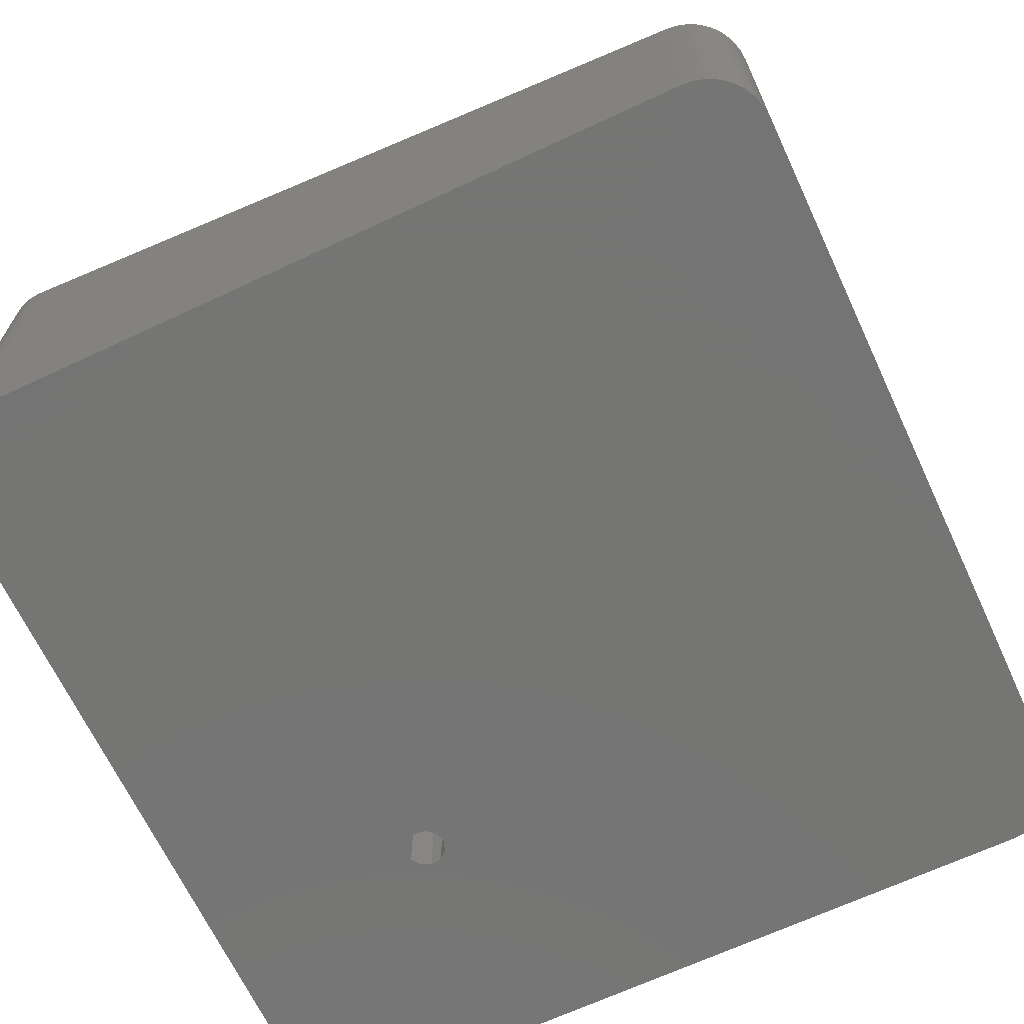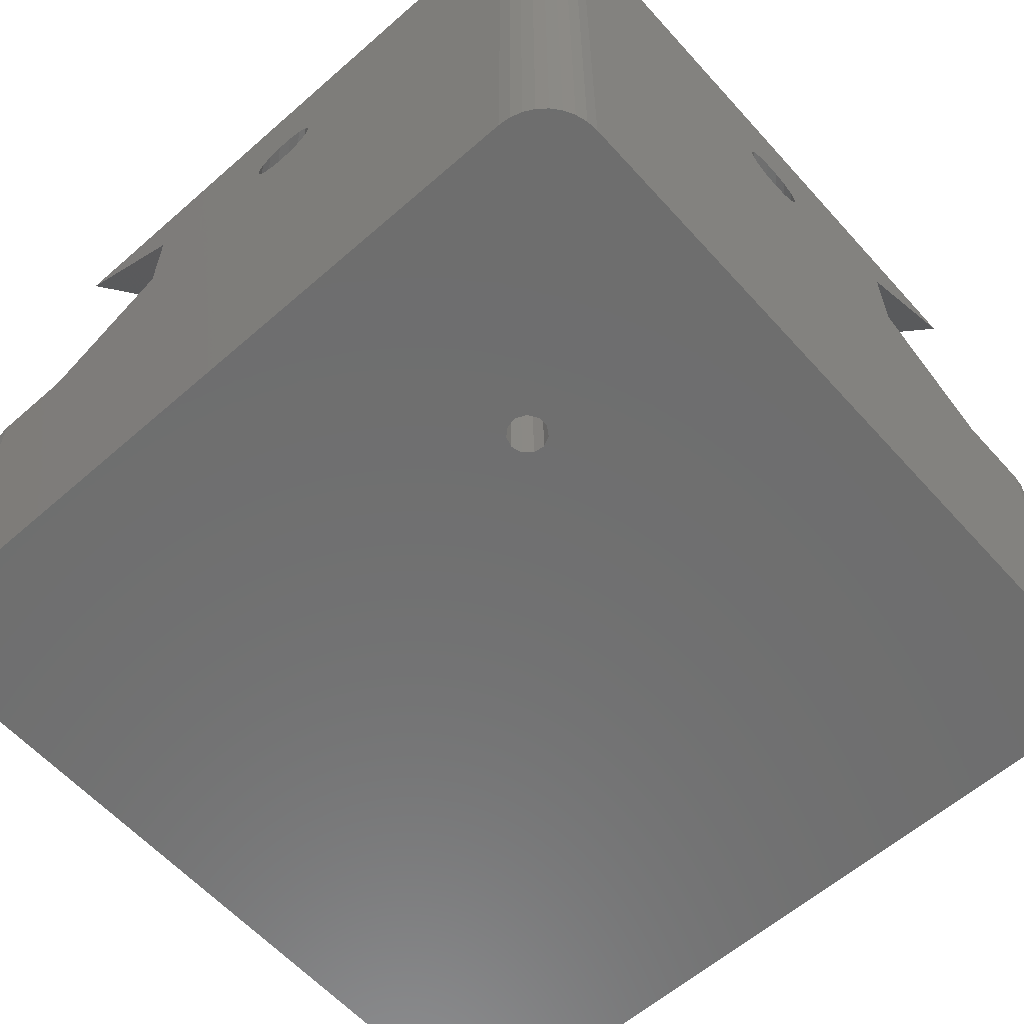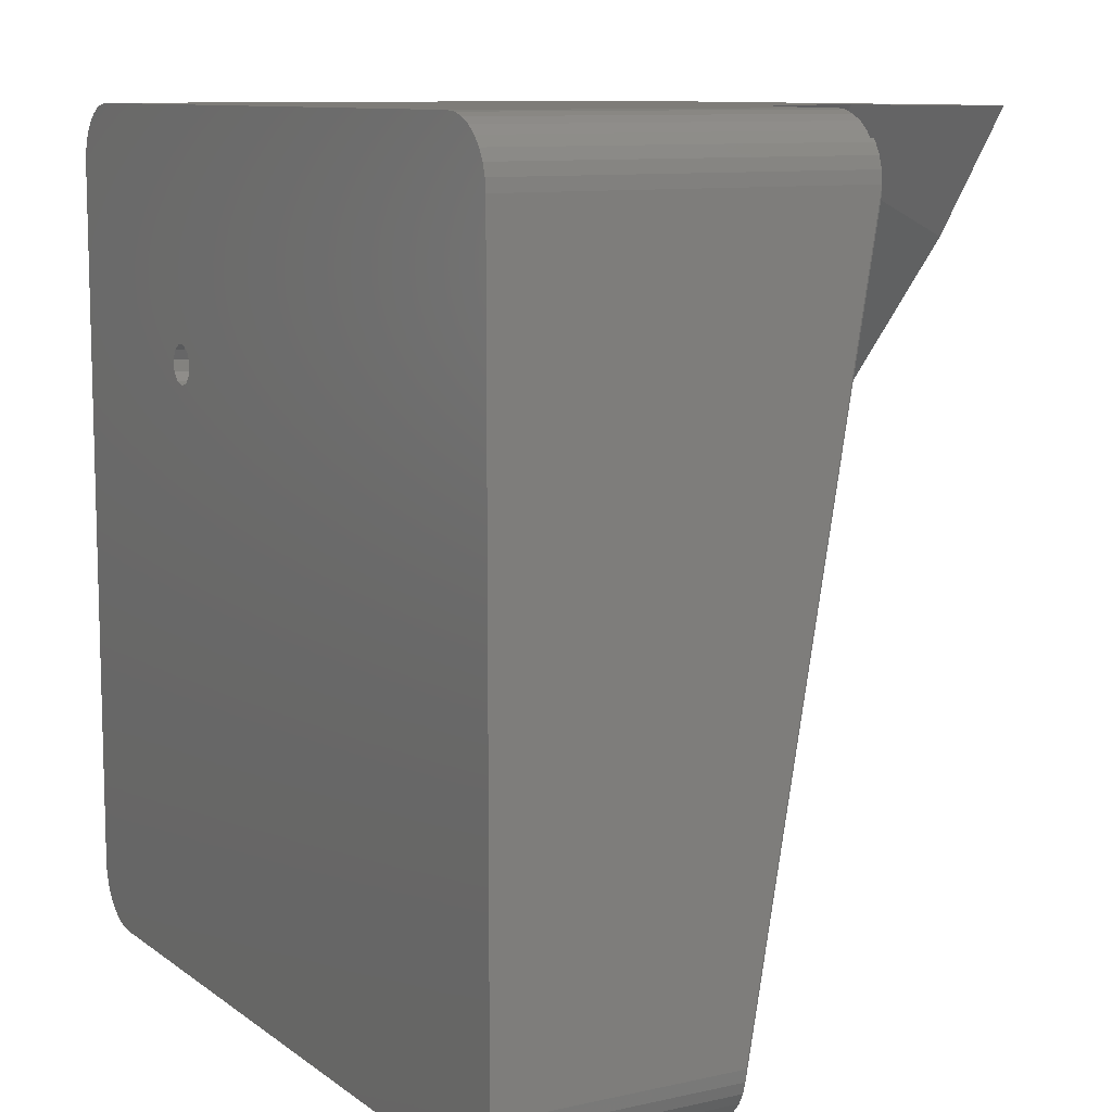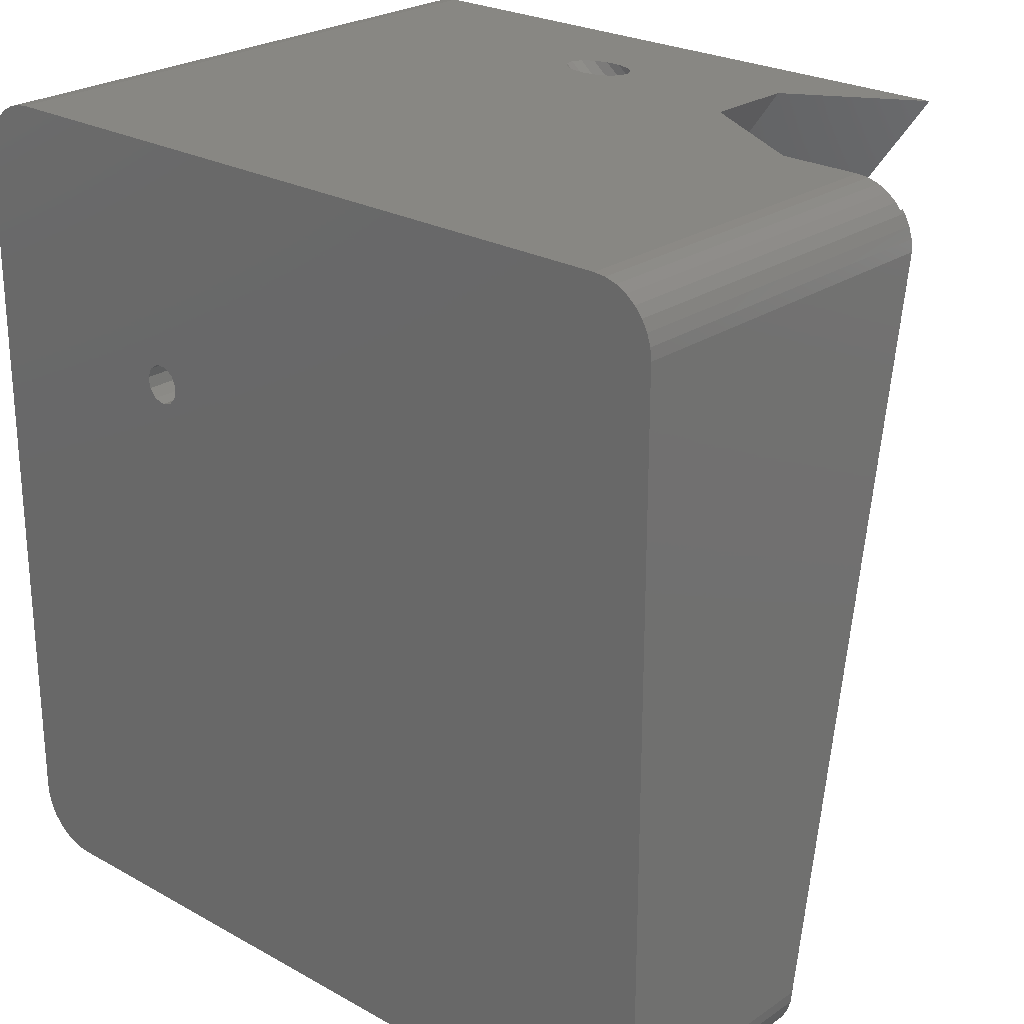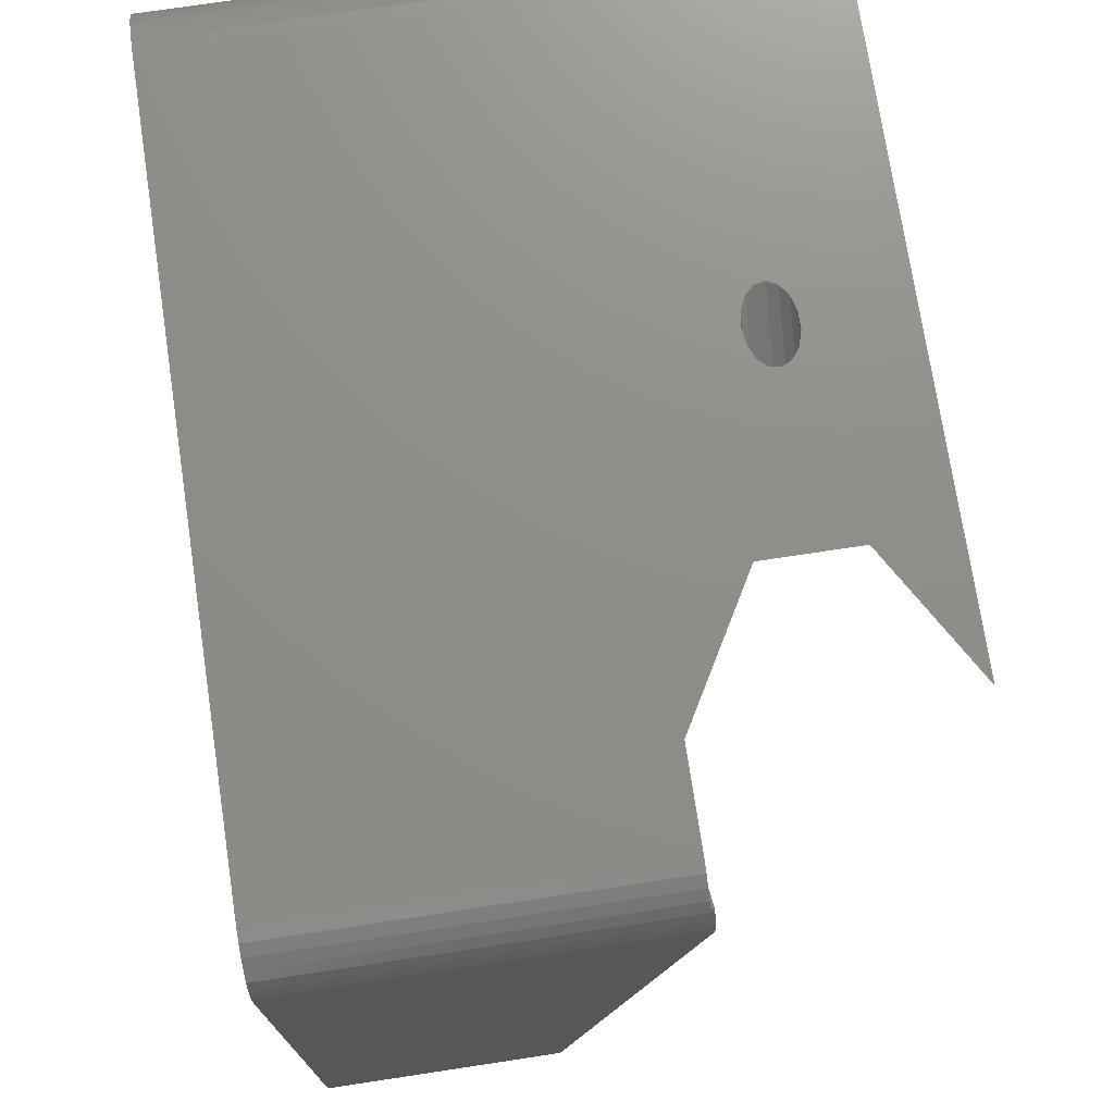
<metadata>
{"format":"stl","ext":"stl","renderer":"f3d","projection":"perspective","resolution":1024,"background":"white","views":[{"elev":-67.1,"azim":-64.9,"up":"+Z"},{"elev":-60.2,"azim":131.8,"up":"+Z"},{"elev":9.9,"azim":-119.8,"up":"+Y"},{"elev":24.6,"azim":-137.7,"up":"+Y"},{"elev":73.8,"azim":-98.6,"up":"+Y"}]}
</metadata>
<code>
# stl→obj: 263 verts, 534 faces
v -227.6 -162.6 0
v -193.8 -162.6 38
v -167.6 -162.6 0
v -227.6 -162.6 29.72
v -220.9 -162.6 29.72
v -209.9 -162.6 36.07
v -209.9 -162.6 43.76
v -196.9 -162.6 40.21
v -196.8 -162.6 39.67
v -190.9 -162.6 39.38
v -167.6 -162.6 50
v -196.8 -162.6 39.38
v -196.1 -162.6 38.66
v -195.1 -162.6 38.17
v -193 -162.6 38.11
v -192.6 -162.6 38.17
v -191.2 -162.6 38.95
v -191.5 -162.6 38.66
v -190.8 -162.6 39.87
v -190.7 -162.6 40.21
v -190.9 -162.6 40.53
v -191.1 -162.6 41
v -191.6 -162.6 41.37
v -192 -162.6 41.62
v -220.4 -162.6 50
v -194.5 -162.6 41.96
v -192.7 -162.6 41.82
v -196.8 -162.6 40.48
v -193.2 -162.6 41.96
v -195.7 -162.6 41.62
v -196 -162.6 41.4
v -196.5 -162.6 41
v -212.3 -209.6 30
v -232.3 -169.6 30
v -232.3 -229.6 20
v -232.6 -167.6 0
v -232.6 -167.6 30
v -232.5 -166.7 0
v -232.5 -166.7 30
v -227.6 -232.6 20
v -168.6 -232.5 30
v -228.6 -232.5 20
v -167.6 -232.6 30
v -232.6 -227.6 20
v -232.6 -227.6 0
v -184.1 -183.3 0
v -232.3 -165.7 0
v -231.8 -164.9 0
v -231.2 -164.1 0
v -230.4 -163.5 0
v -228.6 -162.7 0
v -229.6 -163 0
v -183.5 -184 0
v -227.6 -232.6 0
v -184.3 -182.4 0
v -166.7 -162.7 0
v -164.1 -164.1 0
v -165.7 -163 0
v -164.9 -163.5 0
v -162.6 -167.6 0
v -163.5 -164.9 0
v -162.7 -166.7 0
v -163 -165.7 0
v -162.6 -227.6 0
v -162.7 -228.6 0
v -164.1 -231.2 0
v -163 -229.6 0
v -163.5 -230.4 0
v -167.6 -232.6 0
v -164.9 -231.8 0
v -166.7 -232.5 0
v -165.7 -232.3 0
v -232.3 -229.6 0
v -228.6 -232.5 0
v -229.6 -232.3 0
v -230.4 -231.8 0
v -231.2 -231.2 0
v -231.8 -230.4 0
v -232.5 -228.6 0
v -183.9 -181.6 0
v -182.6 -184.3 0
v -181.4 -181.6 0
v -181.7 -184 0
v -181.1 -183.3 0
v -181 -182.4 0
v -182.2 -181.1 0
v -183.1 -181.1 0
v -229.6 -163 29.72
v -228.6 -162.7 29.72
v -232.5 -228.6 20
v -166.7 -232.5 30
v -165.7 -232.3 30
v -164.9 -163.5 50
v -164.1 -164.1 50
v -162.7 -228.6 29.72
v -162.6 -227.6 29.72
v -230.4 -163.5 29.72
v -232.3 -165.7 30
v -231.8 -164.9 30
v -231.6 -164.6 29.72
v -231.2 -164.1 29.72
v -231.6 -164.6 30
v -231.2 -231.2 20
v -230.4 -231.8 20
v -232.5 -168.6 30
v -231.8 -230.4 20
v -164.6 -231.6 30
v -164.9 -231.8 30
v -164.6 -231.6 29.72
v -164.1 -231.2 29.72
v -163.5 -230.4 29.72
v -163 -229.6 29.72
v -166.7 -162.7 50
v -165.7 -163 50
v -162.6 -167.6 50
v -162.6 -220.4 50
v -162.6 -194.5 41.96
v -162.6 -220.9 29.72
v -162.6 -209.9 36.07
v -162.6 -193.8 38
v -162.6 -190.9 39.38
v -162.6 -190.7 40.21
v -162.6 -190.8 39.72
v -162.6 -191.1 39.09
v -162.6 -191.5 38.66
v -162.6 -191.9 38.47
v -162.6 -192.6 38.17
v -162.6 -193.3 38.07
v -162.6 -195.1 38.17
v -162.6 -196.9 40.21
v -162.6 -209.9 43.76
v -162.6 -196.1 38.66
v -162.6 -196.8 39.38
v -162.6 -196.9 39.92
v -162.6 -196.8 40.48
v -162.6 -196.5 41
v -162.6 -195.7 41.62
v -162.6 -193.2 41.96
v -162.6 -192 41.62
v -162.6 -191.5 41.25
v -162.6 -191.1 41
v -162.6 -191 40.68
v -163.5 -164.9 50
v -211.4 -210.9 30
v -211.8 -210.4 30
v -229.6 -232.3 20
v -213.2 -172.6 50
v -212.5 -173.4 50
v -194 -194 50
v -184.7 -183.8 50
v -184.7 -181.4 50
v -193.2 -194.6 50
v -172.6 -213.2 50
v -162.7 -166.7 50
v -163 -165.7 50
v -180.6 -183.8 50
v -182.6 -180.3 50
v -180.6 -181.4 50
v -182.6 -185 50
v -210.7 -211.6 30
v -210.4 -211.8 30
v -211.2 -211.2 30
v -210.1 -211.9 30
v -169.6 -232.3 30
v -211.9 -210.1 30
v -209.6 -212.3 30
v -182.6 -180.3 48
v -184.7 -181.4 48
v -183.1 -181.1 48
v -184.3 -182.4 48
v -184.7 -183.8 48
v -183.9 -181.6 48
v -182.2 -181.1 48
v -180.6 -181.4 48
v -181.4 -181.6 48
v -182.6 -185 48
v -180.6 -183.8 48
v -181.7 -184 48
v -181 -182.4 48
v -181.1 -183.3 48
v -182.6 -184.3 48
v -183.5 -184 48
v -184.1 -183.3 48
v -220.9 -179.2 29.72
v -197.7 -197.7 29.72
v -217.3 -176 29.72
v -201.3 -201 29.72
v -201 -201.3 29.72
v -179.2 -220.9 29.72
v -176 -217.3 29.72
v -194.2 -194.2 29.72
v -172.9 -213.5 29.72
v -178.8 -221.2 29.72
v -221.2 -178.8 29.72
v -213.5 -172.9 29.72
v -178.8 -221.2 30
v -176 -217.3 30
v -167.3 -206.6 43.76
v -167.4 -206.7 43.92
v -167.3 -206.6 36.07
v -172.8 -213.4 29.77
v -179.2 -220.9 30
v -201 -201.3 30
v -197.7 -197.7 30
v -187.9 -187.9 43.76
v -188.1 -188.1 43.92
v -187.9 -187.9 36.07
v -172.2 -202.1 40.21
v -171 -203.2 41.96
v -172 -202.3 40.84
v -172 -202.3 41
v -171.9 -202.4 41.12
v -171.6 -202.7 41.62
v -170.4 -203.7 41.96
v -169.8 -204.2 41.62
v -169.4 -204.6 41
v -169.2 -204.8 40.21
v -169.3 -204.7 40.37
v -169.2 -204.8 40.05
v -169.3 -204.7 39.38
v -169.6 -204.4 38.66
v -170.1 -204 38.17
v -172.1 -202.2 39.55
v -170.7 -203.4 38
v -171.3 -202.9 38.17
v -170.8 -203.3 38.03
v -171.7 -202.5 38.56
v -171.8 -202.4 38.66
v -172.1 -202.2 39.24
v -172.1 -202.2 39.38
v -188.1 -188.1 35.92
v -194.2 -194.2 29.77
v -201.3 -201 30
v -217.3 -176 30
v -220.9 -179.2 30
v -206.6 -167.3 43.76
v -204.7 -169.3 40.37
v -204.8 -169.2 40.21
v -204.6 -169.4 41
v -204.3 -169.8 41.5
v -204.2 -169.8 41.62
v -203.7 -170.4 41.96
v -203.2 -171 41.96
v -202.9 -171.3 38.17
v -206.6 -167.3 36.07
v -202.1 -172.2 40.21
v -203.1 -171.1 41.89
v -202.7 -171.6 41.62
v -202.6 -171.7 41.49
v -202.3 -172 41
v -202.1 -172.2 40.37
v -202.1 -172.2 40.04
v -202.2 -172.1 39.38
v -202.4 -171.9 38.81
v -202.4 -171.8 38.66
v -203 -171.2 38.14
v -203.4 -170.7 38
v -204 -170.1 38.17
v -204.4 -169.6 38.66
v -204.7 -169.3 39.38
v -204.7 -169.3 39.55
v -206.7 -167.4 35.92
v -221.2 -178.8 30
f 1 2 3
f 1 4 5
f 1 5 6
f 7 8 6
f 6 8 9
f 10 11 3
f 6 9 12
f 6 2 1
f 12 13 6
f 13 14 6
f 14 2 6
f 2 15 3
f 15 16 3
f 17 3 18
f 16 18 3
f 10 3 17
f 19 11 10
f 20 11 19
f 21 11 20
f 22 11 21
f 23 11 22
f 24 11 23
f 25 11 26
f 11 24 27
f 28 8 7
f 11 27 29
f 25 26 7
f 29 26 11
f 26 30 7
f 30 31 7
f 31 32 7
f 32 28 7
f 33 34 35
f 36 37 38
f 38 37 39
f 40 41 42
f 40 43 41
f 36 44 37
f 36 45 44
f 36 46 45
f 36 38 47
f 36 47 1
f 47 48 49
f 47 49 1
f 49 50 51
f 50 52 51
f 49 51 1
f 45 53 54
f 1 55 36
f 3 56 57
f 56 58 59
f 56 59 57
f 3 57 60
f 57 61 62
f 61 63 62
f 57 62 60
f 64 65 66
f 65 67 68
f 65 68 66
f 64 66 69
f 66 70 71
f 70 72 71
f 66 71 69
f 53 69 54
f 45 54 73
f 54 74 75
f 54 75 73
f 75 76 77
f 75 77 78
f 75 78 73
f 45 73 79
f 80 55 1
f 64 69 81
f 55 46 36
f 45 46 53
f 69 53 81
f 82 3 60
f 64 81 83
f 64 84 60
f 85 60 84
f 83 84 64
f 82 60 85
f 86 3 82
f 1 3 87
f 86 87 3
f 87 80 1
f 69 40 54
f 69 43 40
f 52 88 51
f 51 88 89
f 45 90 44
f 45 79 90
f 51 89 1
f 1 89 4
f 72 91 71
f 72 92 91
f 59 93 57
f 57 93 94
f 64 95 65
f 64 96 95
f 50 97 52
f 52 97 88
f 38 39 47
f 47 39 98
f 47 98 48
f 48 98 99
f 100 101 49
f 48 99 100
f 99 102 100
f 48 100 49
f 76 103 77
f 76 104 103
f 79 35 90
f 79 73 35
f 90 34 105
f 90 35 34
f 54 42 74
f 54 40 42
f 78 103 106
f 78 77 103
f 73 106 35
f 73 78 106
f 107 108 109
f 66 109 70
f 110 109 66
f 109 108 70
f 71 43 69
f 71 91 43
f 67 111 68
f 67 112 111
f 56 113 58
f 58 113 114
f 58 114 59
f 59 114 93
f 49 101 50
f 50 101 97
f 70 92 72
f 70 108 92
f 37 44 105
f 105 44 90
f 68 110 66
f 68 111 110
f 115 116 117
f 96 64 118
f 119 64 120
f 118 64 119
f 115 121 60
f 122 123 115
f 123 121 115
f 121 124 60
f 124 125 60
f 125 126 60
f 126 127 60
f 120 64 60
f 128 60 127
f 119 120 129
f 120 60 128
f 119 130 131
f 129 132 119
f 132 133 119
f 133 134 119
f 134 130 119
f 130 135 131
f 135 136 131
f 117 116 131
f 131 137 117
f 137 131 136
f 115 117 138
f 115 138 139
f 115 139 140
f 115 140 141
f 115 141 142
f 115 142 122
f 143 61 57
f 94 143 57
f 144 145 106
f 103 144 106
f 75 104 76
f 75 146 104
f 65 112 67
f 65 95 112
f 3 11 56
f 56 11 113
f 147 11 25
f 147 148 11
f 149 150 151
f 149 152 150
f 116 115 153
f 115 94 11
f 154 94 115
f 155 143 154
f 143 94 154
f 94 113 11
f 93 113 94
f 114 113 93
f 149 151 148
f 153 115 156
f 148 157 11
f 158 115 11
f 157 148 151
f 115 158 156
f 158 11 157
f 153 159 152
f 156 159 153
f 159 150 152
f 160 104 161
f 104 162 103
f 104 160 162
f 144 103 162
f 161 104 163
f 74 146 75
f 74 42 146
f 42 164 146
f 42 41 164
f 154 62 63
f 155 154 63
f 115 60 62
f 154 115 62
f 155 63 61
f 143 155 61
f 165 33 35
f 106 165 35
f 165 106 145
f 166 146 164
f 146 163 104
f 146 166 163
f 151 167 157
f 151 168 167
f 167 168 169
f 170 168 171
f 168 172 169
f 172 168 170
f 167 169 173
f 167 173 174
f 173 175 174
f 176 177 178
f 175 179 174
f 179 177 174
f 180 177 179
f 176 178 181
f 178 177 180
f 176 182 171
f 181 182 176
f 182 183 171
f 183 170 171
f 168 151 150
f 171 168 150
f 157 174 158
f 157 167 174
f 159 176 150
f 150 176 171
f 156 174 177
f 156 158 174
f 156 177 159
f 159 177 176
f 169 86 173
f 169 87 86
f 181 81 182
f 182 81 53
f 55 170 183
f 46 55 183
f 172 87 169
f 172 80 87
f 173 82 175
f 173 86 82
f 46 183 182
f 53 46 182
f 179 82 85
f 179 175 82
f 170 80 172
f 170 55 80
f 178 83 181
f 181 83 81
f 179 85 180
f 180 85 84
f 180 84 178
f 178 84 83
f 184 185 186
f 187 185 184
f 188 189 185
f 189 190 185
f 191 190 192
f 193 118 190
f 109 96 193
f 110 111 109
f 111 112 109
f 191 185 190
f 112 95 109
f 95 96 109
f 96 118 193
f 118 192 190
f 191 186 185
f 5 194 186
f 195 186 191
f 5 186 195
f 4 194 5
f 100 194 4
f 100 4 89
f 100 89 88
f 100 88 97
f 100 97 101
f 196 193 190
f 197 196 190
f 109 193 107
f 107 193 196
f 198 131 199
f 199 131 153
f 131 116 153
f 198 200 119
f 131 198 119
f 201 118 119
f 200 201 119
f 201 192 118
f 190 202 197
f 190 189 202
f 203 188 185
f 204 203 185
f 189 188 202
f 202 188 203
f 152 199 153
f 205 199 206
f 205 198 199
f 206 199 152
f 206 152 149
f 205 207 208
f 198 205 209
f 210 205 208
f 211 205 210
f 212 205 211
f 213 205 212
f 198 209 214
f 209 205 213
f 198 214 215
f 198 215 216
f 198 217 200
f 216 218 198
f 218 217 198
f 217 219 200
f 219 220 200
f 220 221 200
f 221 222 200
f 208 207 223
f 222 224 200
f 225 207 200
f 226 200 224
f 225 200 226
f 227 207 225
f 228 207 227
f 229 207 228
f 230 207 229
f 223 207 230
f 231 201 200
f 207 231 200
f 232 192 201
f 231 232 201
f 232 191 192
f 185 187 204
f 204 187 233
f 234 184 186
f 234 235 184
f 235 233 187
f 184 235 187
f 148 206 149
f 205 206 236
f 236 206 148
f 236 148 147
f 237 236 238
f 239 236 237
f 240 236 239
f 241 236 240
f 242 236 241
f 205 236 243
f 244 245 207
f 236 242 243
f 205 246 207
f 243 247 205
f 247 248 205
f 248 249 205
f 249 250 205
f 250 251 205
f 251 246 205
f 246 252 207
f 252 253 207
f 253 254 207
f 254 255 207
f 256 245 244
f 255 244 207
f 257 245 256
f 258 245 257
f 259 245 258
f 260 245 259
f 261 245 260
f 238 245 261
f 236 245 238
f 262 232 231
f 207 262 231
f 245 262 207
f 195 191 232
f 262 195 232
f 186 194 234
f 234 194 263
f 102 263 194
f 100 102 194
f 236 147 7
f 7 147 25
f 245 7 6
f 245 236 7
f 245 6 262
f 6 195 262
f 5 195 6
f 117 209 138
f 117 214 209
f 137 214 117
f 137 215 214
f 210 142 141
f 211 210 141
f 208 122 142
f 210 208 142
f 140 211 141
f 140 212 211
f 130 219 217
f 130 134 219
f 228 227 126
f 125 228 126
f 208 223 123
f 122 208 123
f 130 218 135
f 130 217 218
f 134 220 219
f 134 133 220
f 224 222 129
f 120 224 129
f 139 212 140
f 139 213 212
f 138 213 139
f 138 209 213
f 226 224 120
f 128 226 120
f 227 225 127
f 126 227 127
f 136 215 137
f 136 216 215
f 135 216 136
f 135 218 216
f 133 221 220
f 133 132 221
f 223 230 121
f 123 223 121
f 225 226 128
f 127 225 128
f 230 229 124
f 121 230 124
f 229 228 125
f 124 229 125
f 222 221 132
f 129 222 132
f 29 243 26
f 26 243 242
f 9 260 12
f 9 261 260
f 27 247 29
f 29 247 243
f 20 246 21
f 21 246 251
f 26 242 30
f 30 242 241
f 239 28 32
f 239 237 28
f 2 256 15
f 2 257 256
f 14 257 2
f 14 258 257
f 19 10 252
f 252 10 253
f 15 244 16
f 15 256 244
f 16 255 18
f 16 244 255
f 10 17 253
f 253 17 254
f 31 240 32
f 32 240 239
f 12 259 13
f 12 260 259
f 13 258 14
f 13 259 258
f 237 8 28
f 237 238 8
f 8 261 9
f 8 238 261
f 22 250 23
f 23 250 249
f 20 19 246
f 246 19 252
f 30 241 31
f 31 241 240
f 24 248 27
f 27 248 247
f 23 249 24
f 24 249 248
f 21 251 22
f 22 251 250
f 17 18 254
f 254 18 255
f 203 166 202
f 34 263 102
f 165 166 33
f 145 144 165
f 144 163 165
f 162 160 144
f 160 163 144
f 161 163 160
f 163 166 165
f 166 203 33
f 164 202 166
f 41 107 164
f 43 107 41
f 91 107 43
f 92 107 91
f 108 107 92
f 204 233 203
f 197 202 196
f 202 164 196
f 33 203 233
f 33 235 34
f 233 235 33
f 102 105 34
f 234 263 235
f 263 34 235
f 102 37 105
f 99 98 102
f 98 39 102
f 39 37 102
f 164 107 196

</code>
